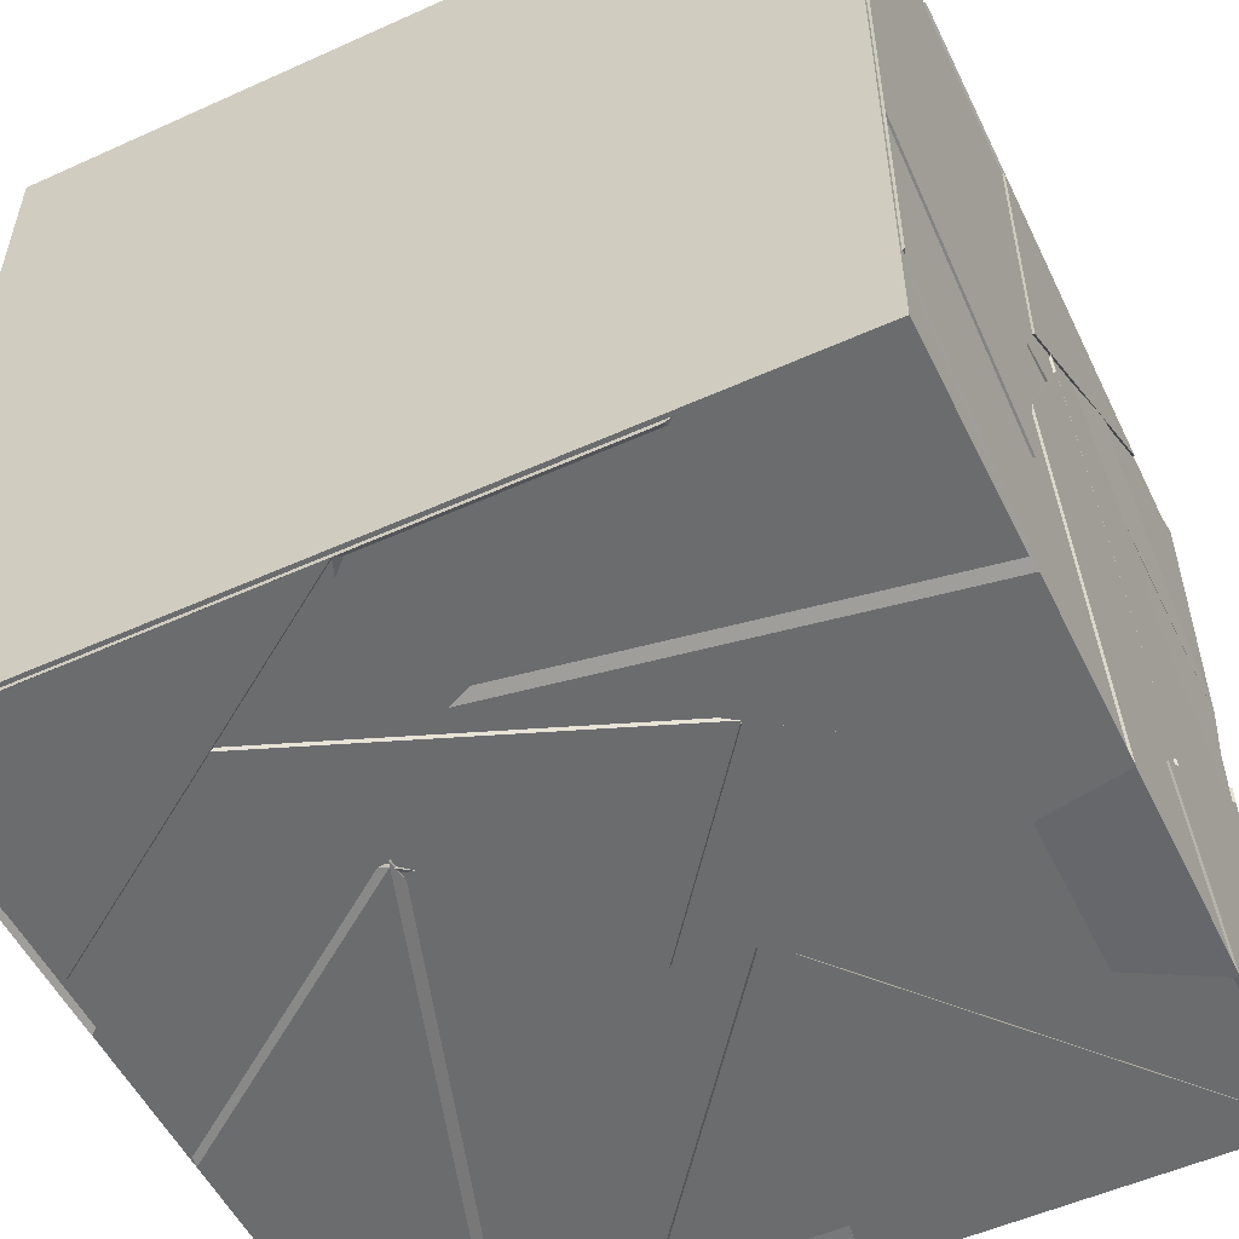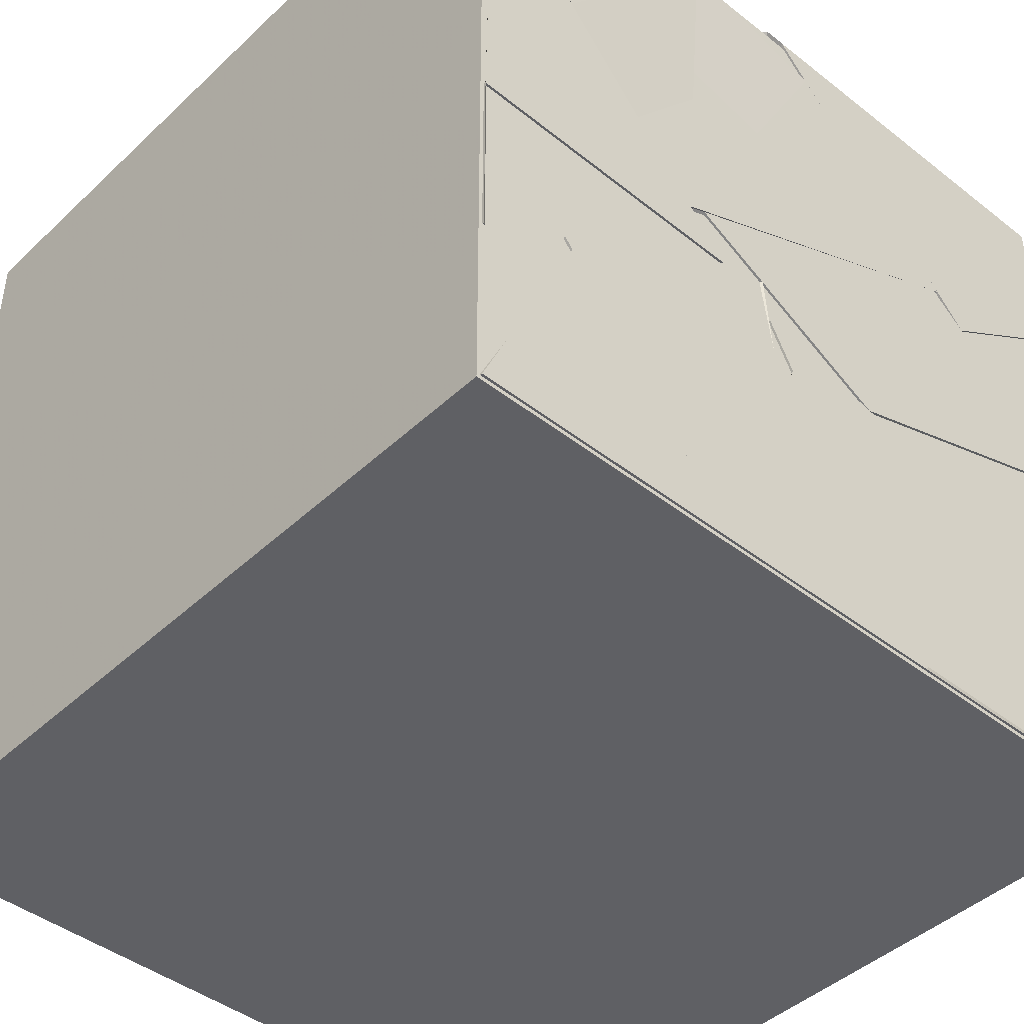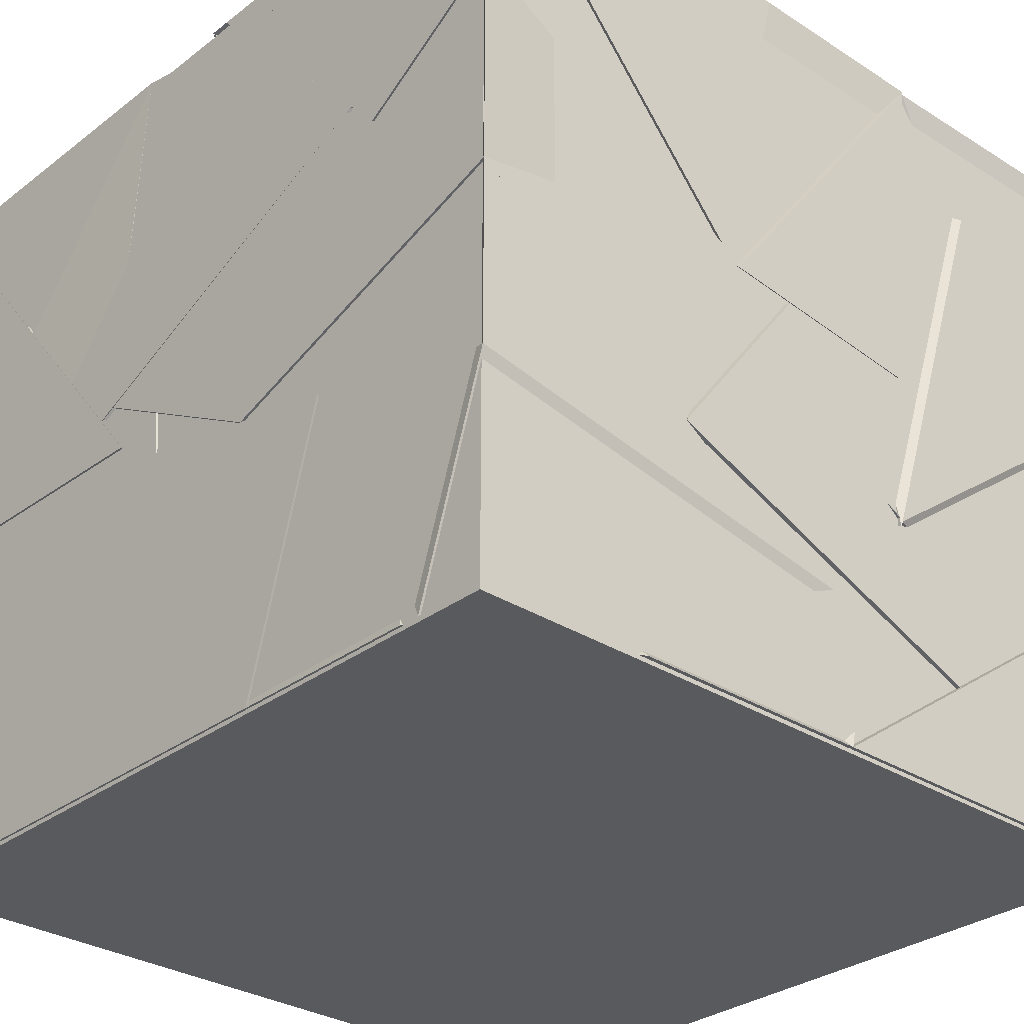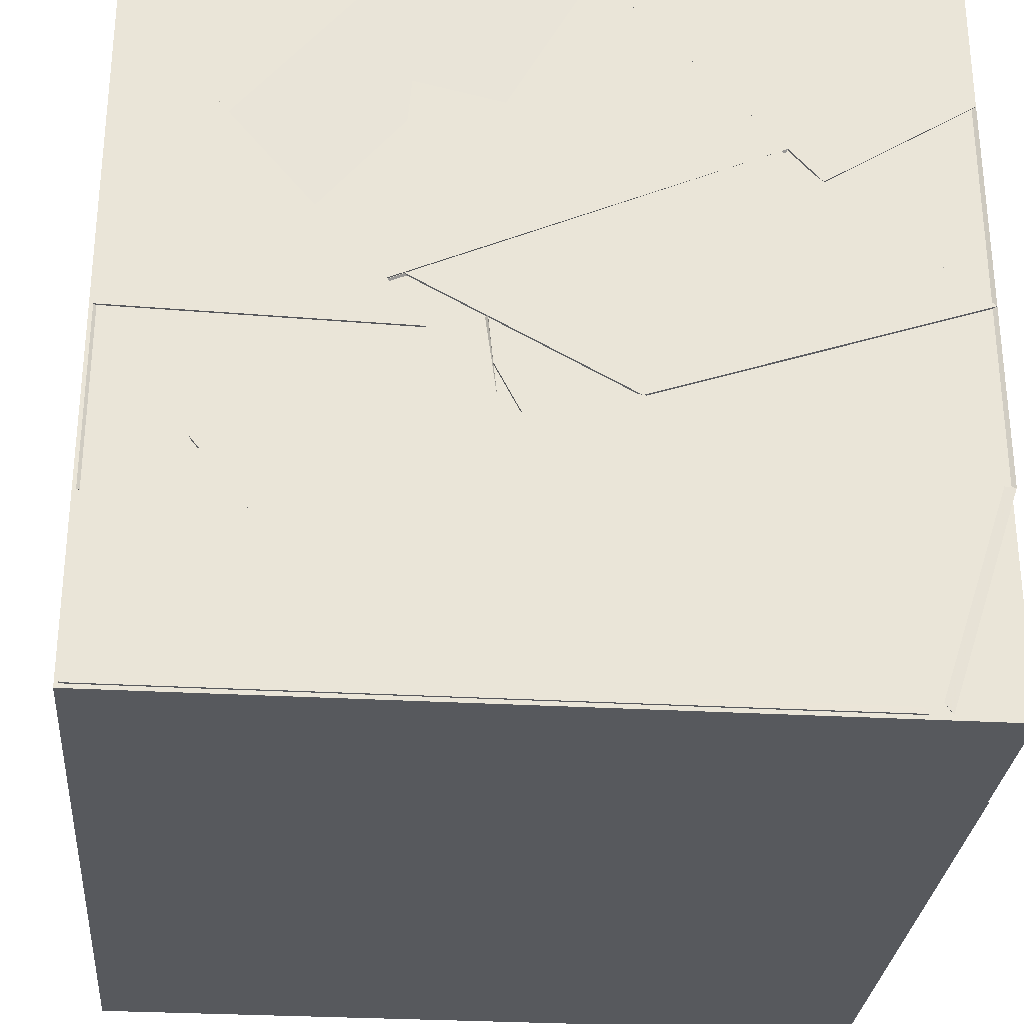
<metadata>
{"format":"obj","ext":"obj","renderer":"f3d","projection":"perspective","resolution":1024,"background":"white","views":[{"elev":-53.6,"azim":25.7,"up":"+Z"},{"elev":-43.9,"azim":47.5,"up":"+Y"},{"elev":-30.7,"azim":137.4,"up":"+Y"},{"elev":-29.2,"azim":85.1,"up":"+Y"}]}
</metadata>
<code>
v 21.27 21.27 20.36
v 21.25 19.99 20.47
v 20.18 20.92 20.46
v 21.27 21.16 19.86
v 19.48 20.38 19.44
v 18.73 19.54 19.05
v 18.76 19.19 19.71
v 19.62 19.55 18.73
v 20.77 20.68 19.58
v 20.05 20.59 20.1
v 21.25 20 20.46
v 18.85 20.2 19.16
v 18.73 19.8 20.51
v 19.7 20.36 20.28
v 18.73 20.59 19.58
v 19.51 21.18 21.27
v 18.73 20.32 20.47
v 18.73 21.27 21.27
v 18.73 20.14 21.27
v 19.63 20.13 19.84
v 19.18 20.87 18.73
v 19.68 20.89 18.93
v 19.63 19.53 18.73
v 20.02 21.05 19.95
v 20.33 20.51 19.67
v 19.22 20.8 18.84
v 19.66 20.09 19.89
v 20.9 20.11 21.27
v 20.48 21.27 21.27
v 21.27 21.27 21.27
v 20.18 21.05 20.5
v 20.65 20.31 20.44
v 20.2 19.65 21.27
v 20.12 18.73 20.54
v 21.09 19.35 21.06
v 21.07 19.34 20.21
v 19.68 20.29 20.25
v 19.79 19.81 21.27
v 20 21.21 21.27
v 20.29 19.83 21.27
v 19.94 19.55 19.68
v 20.22 18.8 20.51
v 21.25 19.45 20.15
v 20.87 19.61 20.62
v 20.18 18.76 19.74
v 21.27 18.73 19.65
v 21.27 18.73 20.4
v 21.27 19.59 20.09
v 21.27 21.27 19.96
v 20.16 20.6 19.4
v 21.27 20.73 18.73
v 21.27 20.42 19.21
v 20.3 19.54 19.74
v 19.42 19.08 18.73
v 19.31 19.68 19.74
v 19.82 19.73 18.73
v 20.97 19.67 19.45
v 21.27 18.73 19.03
v 20.7 18.73 18.73
v 20.03 18.73 19.7
v 18.81 19.47 20.02
v 19.51 19.6 20.91
v 18.73 19.55 21.27
v 18.73 18.73 20.12
v 20.17 20.93 20.45
v 21.27 20.56 20.94
v 20.36 20.43 19.61
v 20.3 21.27 20.75
v 20.44 21.27 19.82
v 19.58 21.27 19.53
v 20 21.21 21.27
v 19.79 19.81 21.27
v 19.68 20.3 20.24
v 19.51 21.2 21.27
v 19.54 19.41 20.44
v 18.79 18.78 19.42
v 18.73 18.73 20.16
v 20.09 18.73 19.96
v 19.79 19.64 21.27
v 18.94 19.52 20.15
v 19.6 18.73 21.27
v 19.35 19.46 20.79
v 18.73 18.73 21.27
v 19.12 20.66 21.27
v 19.79 19.81 21.27
v 19.68 20.3 20.23
v 19.91 18.73 19.88
v 20.93 19.52 19.33
v 19.92 18.73 18.73
v 19.73 19.18 18.82
v 21.21 19.55 19.43
v 19.83 19.45 19.65
v 20.13 18.74 19.81
v 21.15 19.68 20.1
v 19.32 21.27 20.35
v 19.57 19.99 19.91
v 20.21 20.72 19.79
v 20.02 20.65 20.56
v 19.74 20.02 20.83
v 19.68 20.28 20.29
v 18.73 19.43 20.05
v 21.24 19.45 20.15
v 19.94 19.56 19.68
v 20.11 18.73 19.81
v 20.22 18.8 20.51
v 20.13 19.91 20.43
v 20.34 20.51 20.19
v 20.44 21.02 21.25
v 21.01 19.89 21.27
v 21.27 19.9 20.18
v 21.26 19.45 20.13
v 20.36 19.79 21.09
v 19.97 19.57 19.75
v 20.3 20.22 18.85
v 20.07 21.27 18.73
v 20.37 21.27 19.79
v 20.86 21.27 19.28
v 20.28 19.89 21.27
v 19.99 21.27 21.27
v 20.16 20.36 20.24
v 21.27 21.16 19.86
v 20.18 20.92 20.46
v 21.25 19.99 20.47
v 20.09 20.62 20.09
v 19.4 20.11 20.36
v 19.86 18.73 19.82
v 18.96 18.73 18.73
v 19.62 19.4 19.6
v 19.77 20.38 20.33
v 19.51 21.2 21.27
v 19.52 21.27 20.46
v 20.46 21.27 21.18
v 20.12 19.57 19.87
v 20.75 19.46 20.6
v 20.23 19.71 21.27
v 20.15 18.75 20.53
v 19.26 19.34 20.65
v 20.16 19.69 19.64
v 19.74 20.02 20.82
v 19.66 20.09 19.89
v 18.73 21.16 19.94
v 19.12 21.27 20.45
v 19.52 21.27 19.51
v 19.74 20.02 20.82
v 18.81 19.47 20.02
v 19.67 20.29 20.26
v 20.16 19.69 19.64
v 19.77 19.61 19.74
v 18.79 18.78 19.42
v 19.38 19.28 20.23
v 20.09 18.73 19.96
v 21.26 19.29 21.01
v 21.27 18.73 21.27
v 20.27 19.94 21.27
v 19.68 20.29 20.25
v 20.16 20.36 20.15
v 20.35 20.2 18.73
v 21.27 21.27 18.73
v 21.27 21.27 20.03
v 20.44 21.27 19.81
v 20.29 21.21 20.81
v 20.37 20.46 19.61
v 20.57 20.26 19.81
v 20.26 20.21 18.73
v 20.53 19.51 18.73
v 21.27 20.02 18.73
v 20.99 19.64 19.43
v 21.27 20.01 20.46
v 20.3 19.56 19.62
v 20.68 20.43 19.8
v 21.27 20.53 19.31
v 18.74 19.63 19.13
v 19.67 20.14 20.06
v 18.73 19.16 19.69
v 18.73 19.8 20.54
v 19.74 20.02 20.83
v 19.86 19.59 21.22
v 20.34 20.29 18.99
v 19.81 19.73 18.74
v 20.34 19.53 19.78
v 19.31 19.68 19.74
v 20.22 20.64 19.42
v 19.37 21.27 19.29
v 19.72 20.72 19.66
v 18.73 21.27 19.65
v 18.73 20.08 18.89
v 18.73 20.91 20.03
v 19.7 20.7 19.64
v 18.73 20.08 18.89
v 19 19.5 19.97
v 20.21 19.7 19.63
v 19.97 20.49 20.28
v 19.94 20.05 19.28
v 19.23 18.73 20.8
v 20.21 19.7 20.98
v 20.11 18.73 19.96
v 19.61 18.73 21.27
v 21.26 19.99 20.47
v 20.2 20.93 20.46
v 21.27 19.29 21.27
v 21.27 19.88 21.27
v 20.55 19.52 20.36
v 19.96 19.82 21.27
v 19.67 20.71 19.65
v 19.66 20.11 19.89
v 18.73 20.07 18.89
v 18.86 20.88 19.98
v 19.46 20.47 19.52
v 18.73 20.21 18.73
v 19.17 20.88 18.73
v 19.07 20.21 20.41
v 20.52 19.52 18.73
v 19.92 19.04 19.63
v 20.67 19.92 19.52
v 20.06 20.12 18.73
v 20.33 20.94 19.55
v 20.28 20.14 18.73
v 19.57 20.07 18.73
v 19.43 21.27 18.73
v 20.22 18.73 21.27
v 20.06 18.74 20.1
v 20.17 19.72 21.11
v 18.73 19.71 18.73
v 18.73 18.73 18.73
v 19.48 19.27 19.32
v 19.92 18.73 19.89
v 19.7 19.56 19.71
v 18.73 18.73 19.4
v 19.01 18.73 18.8
v 20.55 19.88 20.68
v 21.27 19.86 20.35
v 21.27 20.95 21.25
v 18.73 21.27 18.73
v 20.31 20.23 20.02
v 21.26 19.9 20.39
v 20.33 19.79 20.71
v 21.27 20.62 20.98
v 20.23 19.71 21.27
v 19.24 19.41 21.27
v 19.49 19.42 20.37
v 19.59 19.47 19.64
v 18.73 19.35 20.07
v 18.73 18.73 18.8
v 18.73 18.73 20.12
v 19.46 20.47 19.52
v 20.38 21.27 19.79
v 21.27 21.27 18.83
v 20.17 20.61 19.43
v 19.66 20.07 19.92
v 19.94 20.15 20.66
v 20.35 19.79 21.05
v 20.21 19.72 19.64
v 19.44 19.24 20.21
v 20.11 18.73 20.54
v 20.11 18.73 19.7
v 21.24 19.45 20.14
v 19.75 20.38 20.27
v 18.73 19.86 20.49
v 18.73 21.27 20.43
v 18.73 21.16 19.95
v 19.66 20.07 19.92
v 19.67 20.62 19.25
v 20.36 20.3 18.94
v 19.63 19.56 18.73
v 19.94 19.15 19.54
v 19.42 19.08 18.73
v 19.68 20.3 20.24
v 19.51 21.18 21.27
v 18.73 18.73 20.12
v 19.48 19.6 20.92
v 19.77 20.4 20.26
v 18.73 20.93 20.05
v 20.33 19.75 20.76
v 19.97 20.35 19.88
v 20.26 19.63 19.77
v 21.22 19.91 20.38
v 21.01 19.87 21.27
v 20.14 19.94 20.45
v 20.45 21.05 21.27
v 20.28 19.87 21.27
v 20.7 19.58 19.74
v 20.1 19.22 18.73
v 21.27 19.42 18.73
v 19.68 20.8 19.61
v 19.43 21.26 18.73
v 18.73 20.04 18.89
v 19.6 20.21 19.95
v 18.73 20.2 19.06
v 18.73 19.61 19.02
v 18.73 19.82 20.42
v 20.66 20.66 19.66
v 20.05 20.59 20.1
v 20.11 19.91 19.65
v 21.26 20 20.47
v 21.12 19.58 19.45
v 19.96 19.2 18.73
v 21.27 18.73 18.96
v 20.36 19.53 19.84
v 20.71 20.88 19.63
v 19.75 20.46 19.38
v 20.35 20.22 19.05
v 19.43 19.23 20.21
v 20.2 19.7 20.9
v 20.1 18.73 19.96
v 19.94 19.55 19.66
v 20.42 21.27 21.15
v 20.31 20.45 20.43
v 19.79 21.27 19.88
v 19.33 21.27 20.32
v 19.59 19.45 20.46
v 20.02 21.05 19.95
v 19.66 20.08 19.9
v 19.12 21.27 20.44
v 21.27 19.44 20.96
v 21.27 18.73 21.27
v 21.27 19.75 20.17
v 21.27 19.59 19.4
v 20.26 18.84 19.77
v 18.76 19.54 18.73
v 19.66 19.29 19.46
v 20.27 20.22 18.77
v 20.61 20.25 19.75
v 20.29 20.22 18.81
v 20.37 21.25 19.78
v 20.14 18.74 20.55
v 21.27 19.47 20.98
v 21.27 19.46 20.14
v 20.11 18.73 19.96
v 19.59 19.45 20.46
v 20.3 19.55 19.65
v 21.27 20.52 19.33
v 21.27 20.03 20.42
v 21.27 19.66 19.75
v 21.27 20.53 19.31
v 21.27 20.01 20.48
v 20.58 20.63 19.41
v 18.73 18.73 20.12
v 19.4 19.29 20.85
v 19.68 19.54 19.59
v 20.3 19.55 19.65
v 19.43 21.27 18.74
v 19.36 21.27 19.45
v 20.05 20.34 19.21
v 18.72 18.72 18.74
v 18.72 18.72 21.28
v 18.72 21.26 21.28
v 18.72 21.26 18.74
v 21.26 18.72 18.74
v 21.26 21.26 18.74
v 21.26 21.26 21.28
v 21.26 18.72 21.28
f 1 2 3
f 1 4 2
f 1 3 4
f 2 4 3
f 5 6 7
f 5 8 6
f 5 7 8
f 6 8 7
f 9 10 11
f 9 4 10
f 9 11 4
f 10 4 11
f 12 13 14
f 12 15 13
f 12 14 15
f 13 15 14
f 16 17 18
f 16 19 17
f 16 18 19
f 17 19 18
f 20 21 22
f 20 23 21
f 20 22 23
f 21 23 22
f 24 25 26
f 24 27 25
f 24 26 27
f 25 27 26
f 28 29 30
f 28 31 29
f 28 30 31
f 29 31 30
f 32 28 31
f 32 30 28
f 32 31 30
f 28 30 31
f 33 34 35
f 33 36 34
f 33 35 36
f 34 36 35
f 37 38 39
f 37 40 38
f 37 39 40
f 38 40 39
f 41 42 43
f 41 44 42
f 41 43 44
f 42 44 43
f 45 46 47
f 45 48 46
f 45 47 48
f 46 48 47
f 49 50 51
f 49 52 50
f 49 51 52
f 50 52 51
f 53 54 55
f 53 56 54
f 53 55 56
f 54 56 55
f 57 58 59
f 57 60 58
f 57 59 60
f 58 60 59
f 61 62 63
f 61 64 62
f 61 63 64
f 62 64 63
f 1 65 66
f 1 30 65
f 1 66 30
f 65 30 66
f 67 68 69
f 67 70 68
f 67 69 70
f 68 70 69
f 71 72 73
f 71 74 72
f 71 73 74
f 72 74 73
f 75 76 77
f 75 78 76
f 75 77 78
f 76 78 77
f 79 63 80
f 79 19 63
f 79 80 19
f 63 19 80
f 81 82 83
f 81 77 82
f 81 83 77
f 82 77 83
f 84 85 86
f 84 19 85
f 84 86 19
f 85 19 86
f 87 88 89
f 87 90 88
f 87 89 90
f 88 90 89
f 91 92 93
f 91 94 92
f 91 93 94
f 92 94 93
f 95 96 97
f 95 98 96
f 95 97 98
f 96 98 97
f 99 100 101
f 99 19 100
f 99 101 19
f 100 19 101
f 102 103 104
f 102 105 103
f 102 104 105
f 103 105 104
f 106 107 108
f 106 109 107
f 106 108 109
f 107 109 108
f 110 111 112
f 110 113 111
f 110 112 113
f 111 113 112
f 87 88 89
f 87 59 88
f 87 89 59
f 88 59 89
f 114 115 116
f 114 117 115
f 114 116 117
f 115 117 116
f 29 118 119
f 29 120 118
f 29 119 120
f 118 120 119
f 121 122 123
f 121 124 122
f 121 123 124
f 122 124 123
f 17 19 125
f 17 16 19
f 17 125 16
f 19 16 125
f 126 127 89
f 126 128 127
f 126 89 128
f 127 128 89
f 129 130 131
f 129 132 130
f 129 131 132
f 130 132 131
f 133 134 135
f 133 136 134
f 133 135 136
f 134 136 135
f 137 61 138
f 137 139 61
f 137 138 139
f 61 139 138
f 140 141 142
f 140 143 141
f 140 142 143
f 141 143 142
f 144 145 146
f 144 147 145
f 144 146 147
f 145 147 146
f 148 149 150
f 148 151 149
f 148 150 151
f 149 151 150
f 33 34 152
f 33 153 34
f 33 152 153
f 34 153 152
f 39 154 155
f 39 156 154
f 39 155 156
f 154 156 155
f 157 158 115
f 157 117 158
f 157 115 117
f 158 117 115
f 159 160 161
f 159 162 160
f 159 161 162
f 160 162 161
f 163 164 165
f 163 166 164
f 163 165 166
f 164 166 165
f 58 46 167
f 58 60 46
f 58 167 60
f 46 60 167
f 168 169 170
f 168 171 169
f 168 170 171
f 169 171 170
f 172 173 174
f 172 175 173
f 172 174 175
f 173 175 174
f 80 176 19
f 80 177 176
f 80 19 177
f 176 177 19
f 178 179 180
f 178 181 179
f 178 180 181
f 179 181 180
f 49 158 51
f 49 182 158
f 49 51 182
f 158 182 51
f 183 184 185
f 183 186 184
f 183 185 186
f 184 186 185
f 187 188 189
f 187 185 188
f 187 189 185
f 188 185 189
f 190 191 192
f 190 193 191
f 190 192 193
f 191 193 192
f 194 195 196
f 194 197 195
f 194 196 197
f 195 197 196
f 1 66 198
f 1 199 66
f 1 198 199
f 66 199 198
f 200 201 202
f 200 203 201
f 200 202 203
f 201 203 202
f 204 205 206
f 204 207 205
f 204 206 207
f 205 207 206
f 8 208 209
f 8 210 208
f 8 209 210
f 208 210 209
f 16 211 18
f 16 131 211
f 16 18 131
f 211 131 18
f 212 213 214
f 212 215 213
f 212 214 215
f 213 215 214
f 216 217 218
f 216 219 217
f 216 218 219
f 217 219 218
f 197 220 221
f 197 222 220
f 197 221 222
f 220 222 221
f 174 223 224
f 174 225 223
f 174 224 225
f 223 225 224
f 226 227 228
f 226 229 227
f 226 228 229
f 227 229 228
f 230 231 232
f 230 201 231
f 230 232 201
f 231 201 232
f 233 185 186
f 233 183 185
f 233 186 183
f 185 183 186
f 234 235 236
f 234 237 235
f 234 236 237
f 235 237 236
f 238 239 81
f 238 240 239
f 238 81 240
f 239 240 81
f 241 242 243
f 241 244 242
f 241 243 244
f 242 244 243
f 8 245 6
f 8 209 245
f 8 6 209
f 245 209 6
f 246 159 247
f 246 248 159
f 246 247 248
f 159 248 247
f 5 249 7
f 5 8 249
f 5 7 8
f 249 8 7
f 250 251 252
f 250 253 251
f 250 252 253
f 251 253 252
f 254 47 255
f 254 256 47
f 254 255 256
f 47 256 255
f 257 258 259
f 257 260 258
f 257 259 260
f 258 260 259
f 261 262 263
f 261 264 262
f 261 263 264
f 262 264 263
f 220 34 33
f 220 153 34
f 220 33 153
f 34 153 33
f 165 265 215
f 165 266 265
f 165 215 266
f 265 266 215
f 85 267 268
f 85 84 267
f 85 268 84
f 267 84 268
f 269 83 63
f 269 270 83
f 269 63 270
f 83 270 63
f 271 272 15
f 271 13 272
f 271 15 13
f 272 13 15
f 273 274 275
f 273 276 274
f 273 275 276
f 274 276 275
f 277 278 279
f 277 280 278
f 277 279 280
f 278 280 279
f 166 281 282
f 166 283 281
f 166 282 283
f 281 283 282
f 284 285 233
f 284 286 285
f 284 233 286
f 285 286 233
f 287 288 289
f 287 290 288
f 287 289 290
f 288 290 289
f 291 292 293
f 291 294 292
f 291 293 294
f 292 294 293
f 295 296 297
f 295 283 296
f 295 297 283
f 296 283 297
f 298 299 300
f 298 301 299
f 298 300 301
f 299 301 300
f 302 303 304
f 302 305 303
f 302 304 305
f 303 305 304
f 306 307 308
f 306 309 307
f 306 308 309
f 307 309 308
f 18 211 259
f 18 131 211
f 18 259 131
f 211 131 259
f 194 310 196
f 194 195 310
f 194 196 195
f 310 195 196
f 311 143 312
f 311 313 143
f 311 312 313
f 143 313 312
f 47 314 34
f 47 315 314
f 47 34 315
f 314 315 34
f 316 317 46
f 316 318 317
f 316 46 318
f 317 318 46
f 224 319 320
f 224 89 319
f 224 320 89
f 319 89 320
f 166 51 321
f 166 322 51
f 166 321 322
f 51 322 321
f 115 219 323
f 115 324 219
f 115 323 324
f 219 324 323
f 325 326 47
f 325 327 326
f 325 47 327
f 326 327 47
f 194 77 328
f 194 329 77
f 194 328 329
f 77 329 328
f 330 331 332
f 330 333 331
f 330 332 333
f 331 333 332
f 334 335 336
f 334 4 335
f 334 336 4
f 335 4 336
f 337 338 61
f 337 339 338
f 337 61 339
f 338 339 61
f 331 340 166
f 331 333 340
f 331 166 333
f 340 333 166
f 341 342 343
f 341 116 342
f 341 343 116
f 342 116 343
f 344 345 346 347
f 348 349 350 351
f 344 348 351 345
f 347 346 350 349
f 344 347 349 348
f 345 351 350 346

</code>
